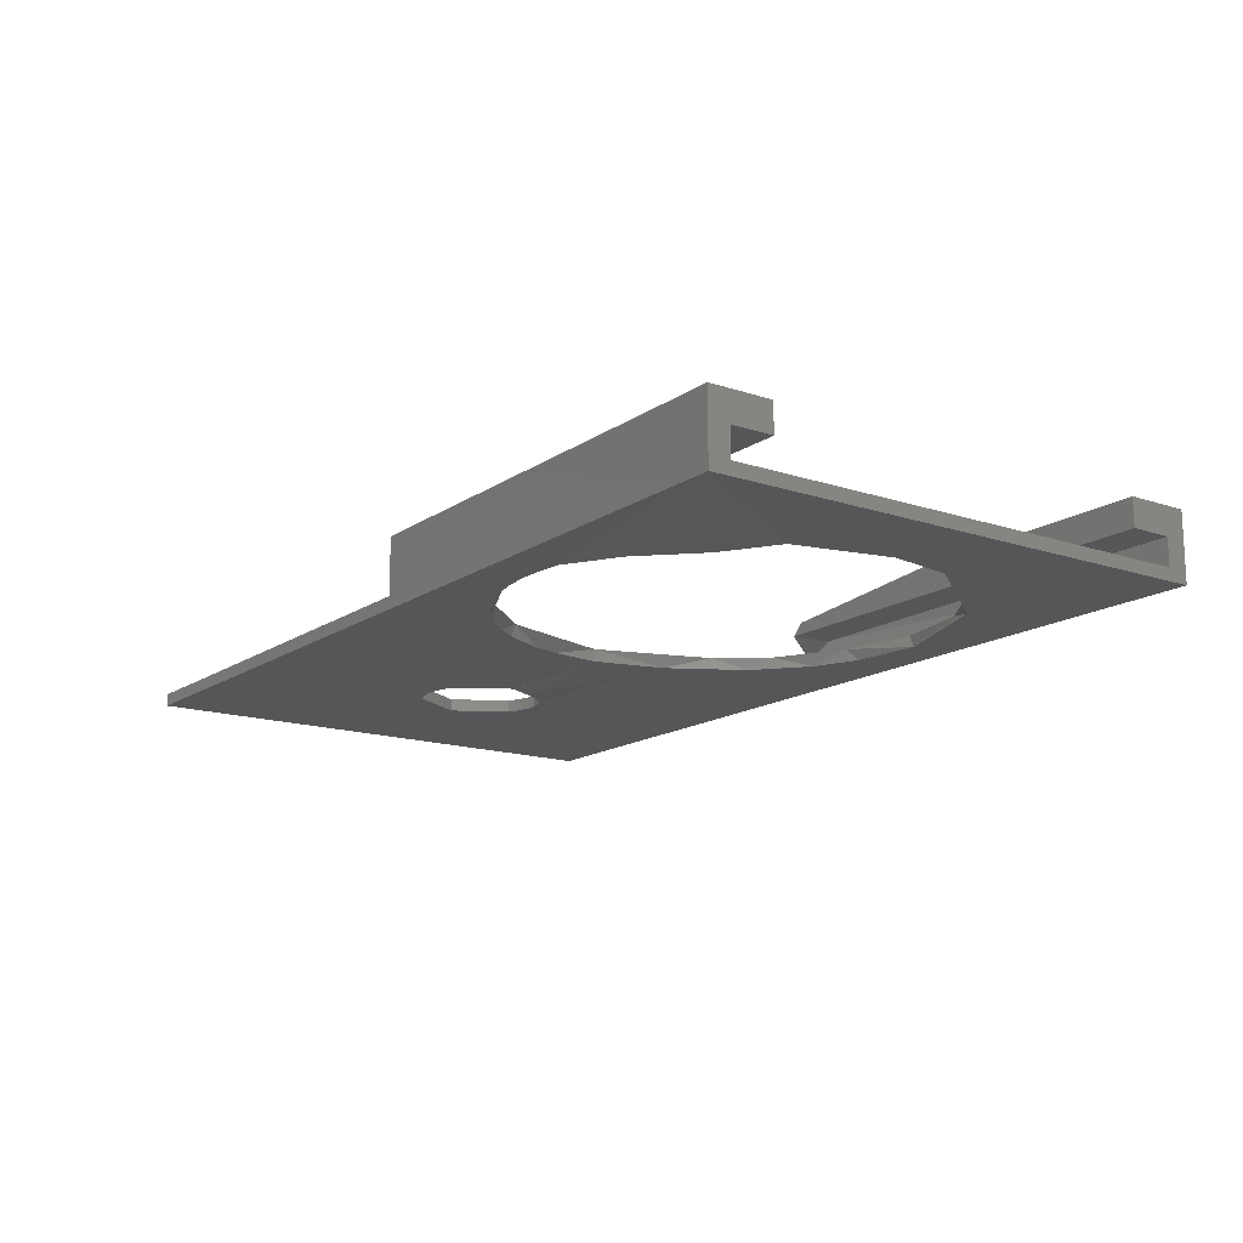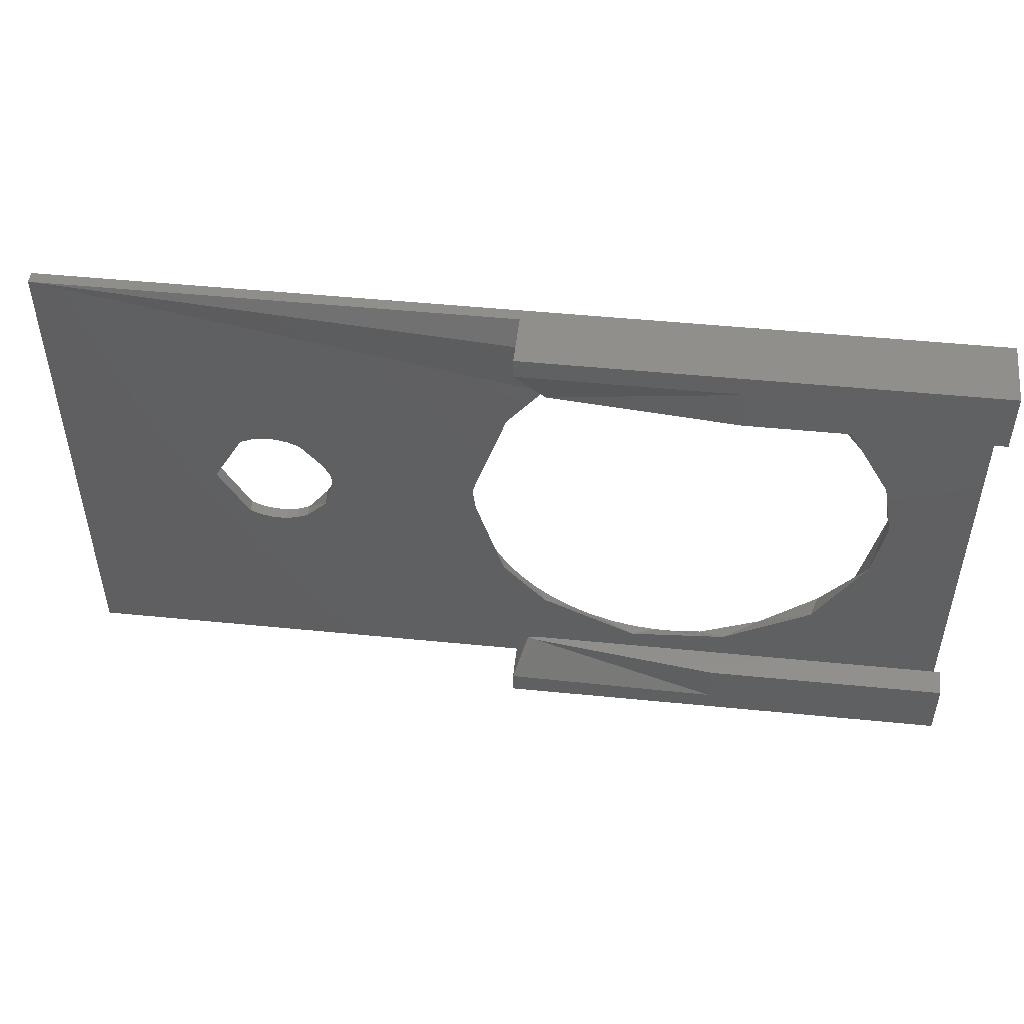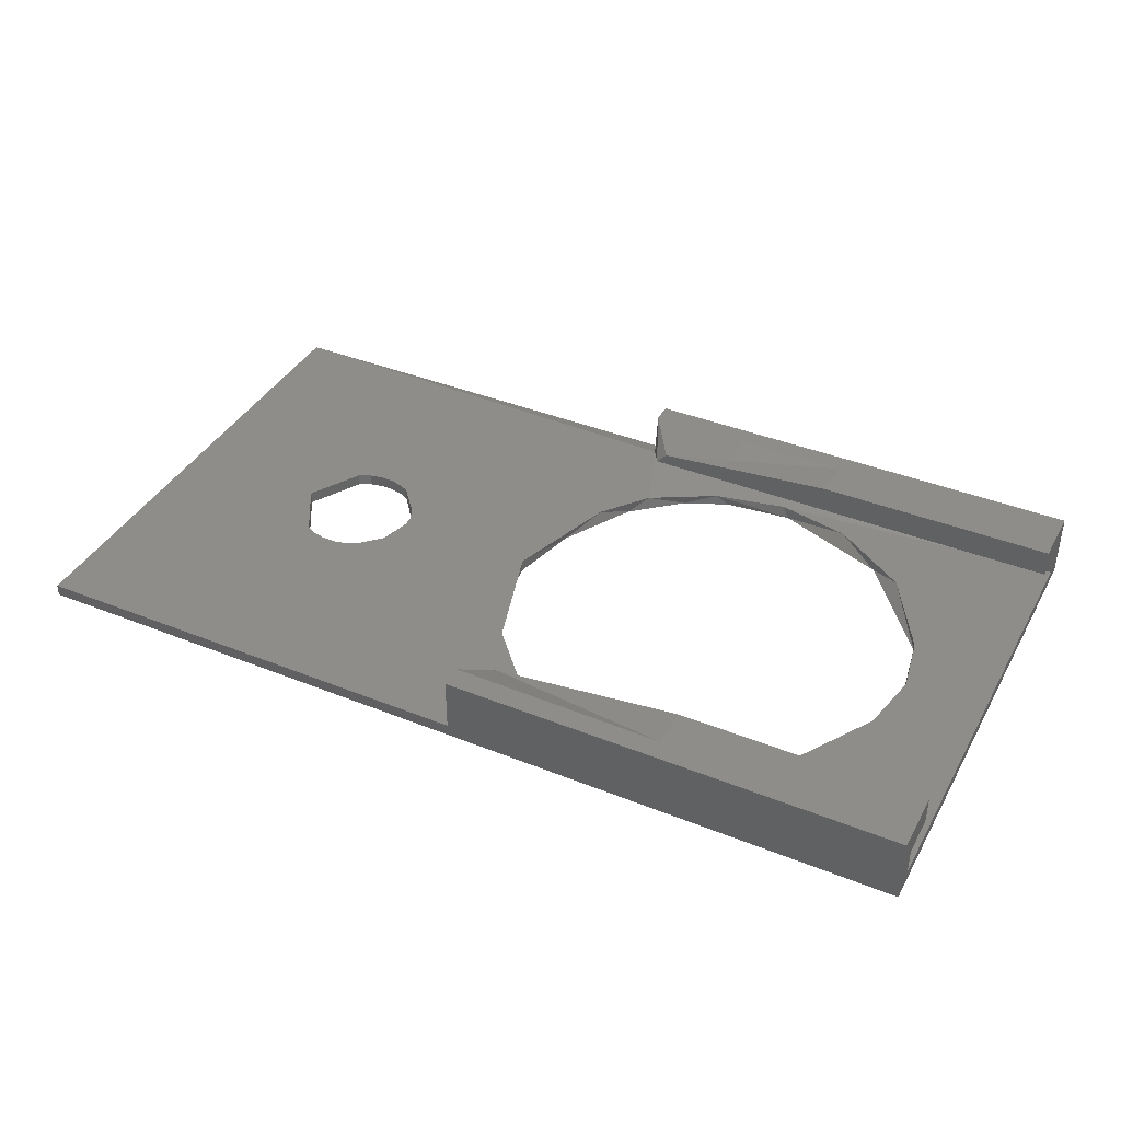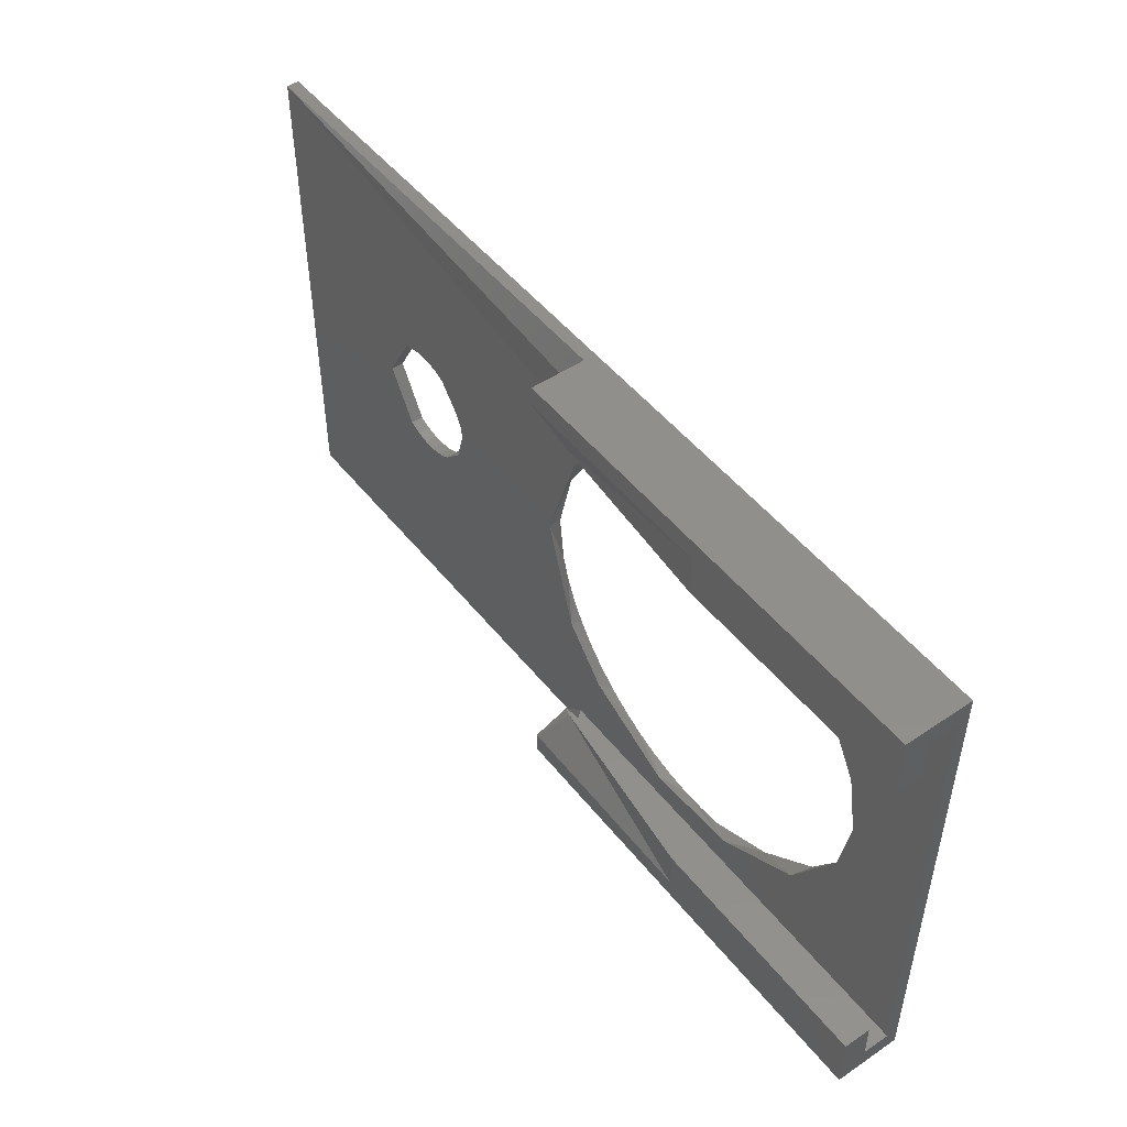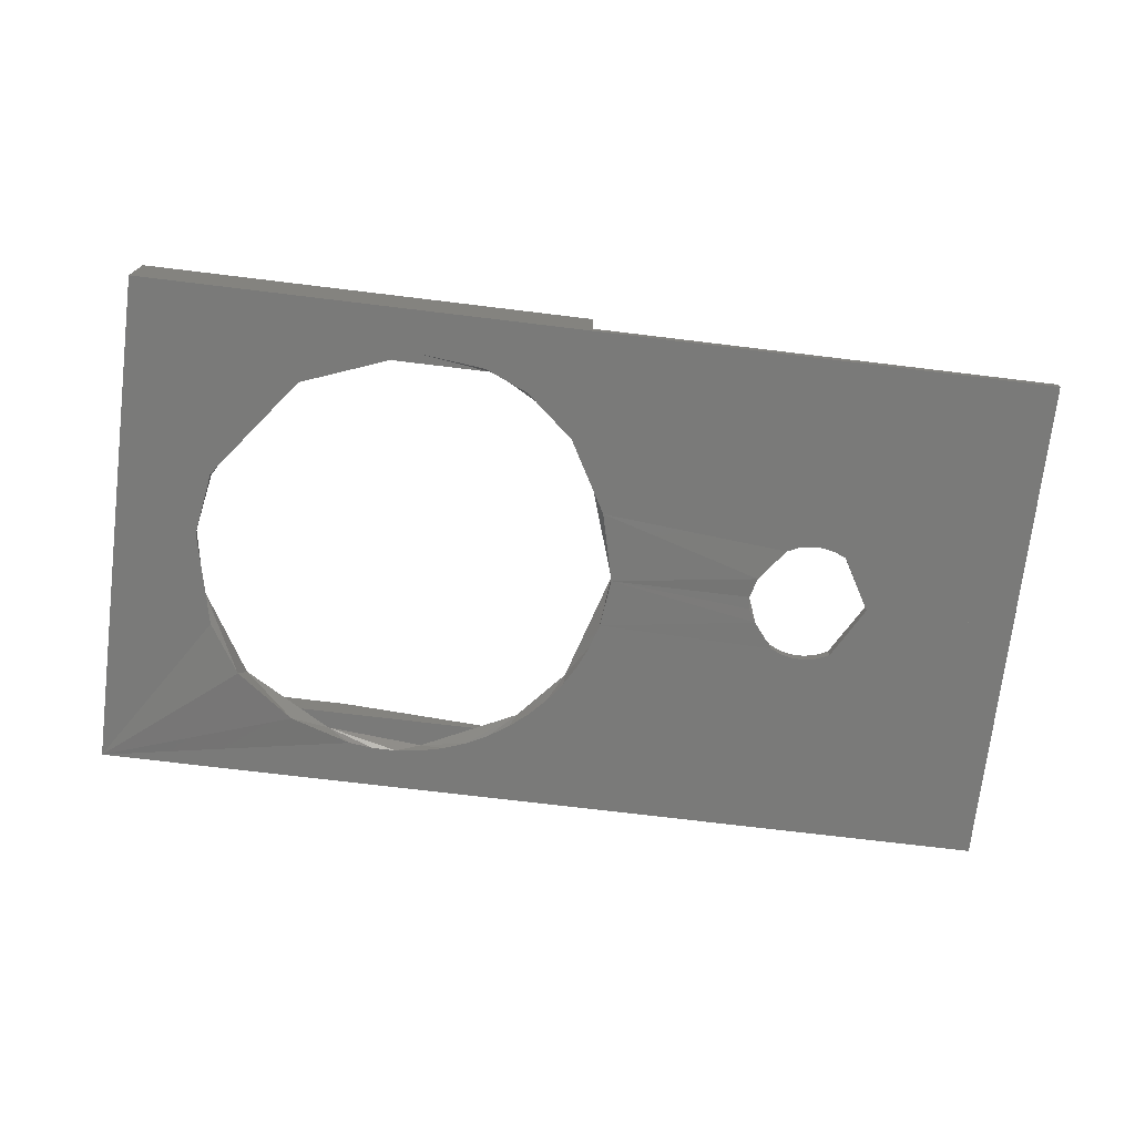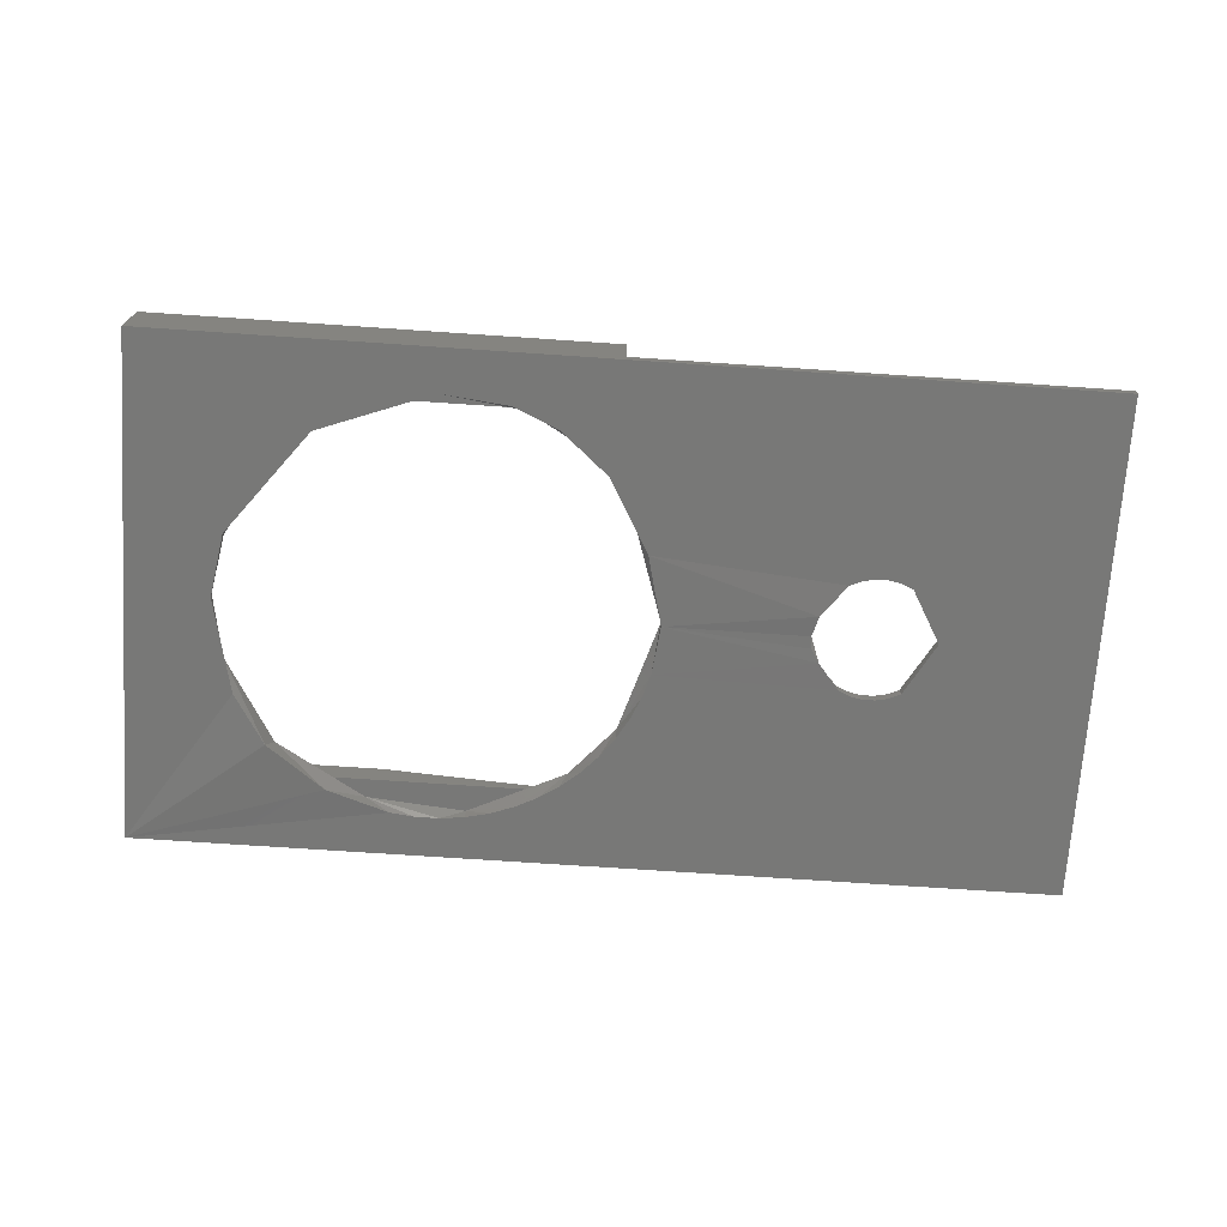
<metadata>
{"format":"stl","ext":"stl","renderer":"f3d","projection":"perspective","resolution":1024,"background":"white","views":[{"elev":-15.0,"azim":54.5,"up":"+Z"},{"elev":49.2,"azim":6.3,"up":"+Y"},{"elev":39.4,"azim":26.6,"up":"+Z"},{"elev":49.2,"azim":53.2,"up":"+Y"},{"elev":-72.9,"azim":173.1,"up":"+Z"},{"elev":-71.0,"azim":176.1,"up":"+Z"}]}
</metadata>
<code>
# stl→obj: 119 verts, 254 faces
v -5.672 35.07 -4.566
v 6.438 45.42 -4.566
v -1.79 39.5 -1.566
v -56.49 5.139 -5.093
v -62.64 12.99 -4.566
v -15.79 17.13 -4.566
v -20 -3.53e-15 -4.566
v -20 -3.553e-15 -1.566
v -55.14 -3.354e-15 -4.566
v -57.39 -7.753 -1.566
v -62.64 -12.99 -1.566
v -57.25 6.533 -1.566
v -55.47 3.119 -1.566
v -62.64 -12.99 -4.566
v -65.5 -14.27 -4.566
v -65.5 -14.27 -1.566
v -68.57 -14.92 -4.566
v -68.57 -14.92 -1.566
v -71.71 -14.92 -4.566
v -71.71 -14.92 -1.566
v -74.77 -14.27 -4.566
v -74.77 -14.27 -1.566
v -77.64 -12.99 -4.566
v -77.64 -12.99 -1.566
v -85.06 -5.436e-15 -4.566
v -122.6 -3.354e-15 -4.566
v -77.64 12.99 -4.566
v -85.14 -3.379e-15 -1.566
v -122.6 -3.354e-15 -1.566
v -10.76 28.09 -1.566
v -122.6 62.5 -1.566
v -71.71 14.92 -1.566
v -11.54 -27.43 -1.566
v -7.668 -33.66 -4.566
v -11.31 -28.78 -4.566
v -122.6 -62.5 -1.566
v -0.5047 -39.86 -1.566
v -14.37 -23.51 -4.566
v -16.8 -17.92 -4.566
v -7.604 -57.5 -1.566
v 23.35 -51.24 -1.566
v 29.45 -52.26 -4.566
v 23.4 -51.55 -4.566
v 47.63 -49.19 -1.566
v 35.54 -52.26 -4.566
v -7.604 -62.5 -1.566
v 56.94 -46.18 -5.609
v 104.9 -62.5 -4.566
v 41.6 -51.55 -4.566
v 84.68 -3.553e-15 -4.566
v 85 -3.354e-15 -1.566
v 104.9 -3.354e-15 -4.566
v 79.36 -23.51 -4.566
v 82.1 -15.71 -1.566
v 104.9 -3.354e-15 -1.566
v 104.9 -57.5 -1.566
v 69.65 -36.36 -1.566
v 71.31 -35.26 -6.382
v 6.289 -45.34 -4.566
v 1.194 -42 -4.566
v 17.47 -50.15 -4.566
v 11.74 -48.07 -4.566
v -3.479 -38.09 -4.566
v -18.56 -12.08 -4.566
v -57.55 -6.499 -4.667
v -55.17 -3.553e-15 -1.566
v -7.604 -62.5 11.93
v 104.9 -62.5 11.93
v -122.6 -62.5 -4.566
v -4.224 -47.5 5.407
v -2 -57.5 5.114
v 104.9 -57.5 5.114
v -7.604 -56.87 11.93
v 44.96 -57.5 11.93
v -2.062 -47.5 6.11
v 44.96 -47.5 11.93
v 104.9 -47.5 11.93
v 104.9 -47.5 5.114
v -2 -47.5 5.114
v -55.47 -3.119 -4.566
v -62.64 12.99 -1.566
v -65.5 14.27 -1.566
v -65.5 14.27 -4.566
v -68.57 14.92 -1.566
v -68.57 14.92 -4.566
v -71.71 14.92 -4.566
v -74.77 14.27 -1.566
v -74.77 14.27 -4.566
v -77.64 12.99 -1.566
v -122.6 62.5 -4.566
v 17.3 50.09 -4.566
v 14.49 48.68 -1.571
v 34.12 51.91 -4.566
v 50.98 48.43 -1.566
v 32.63 52.26 -1.566
v -0.4951 47.5 7.951
v -3.169 47.5 5.079
v -2.452 47.5 5.827
v -7.604 56.17 1.162
v 104.9 57.5 -1.566
v -2 57.5 5.114
v -7.604 57.5 11.93
v -7.604 62.5 -1.566
v -2.499 47.5 5.583
v 44.96 57.5 11.93
v -7.604 62.5 11.93
v -2 47.5 5.114
v -2.422 47.5 5.346
v 44.96 47.5 11.93
v -2.062 47.5 6.11
v 104.9 47.5 5.114
v 104.9 47.5 11.93
v 104.9 57.5 5.114
v 104.9 62.5 11.93
v 104.9 62.5 -4.566
v 82.29 14.59 -1.566
v 62.33 41.29 -4.566
v 82.09 15.72 -4.566
v 70.32 35.45 -1.566
f 1 2 3
f 4 5 6
f 7 8 9
f 8 10 11
f 8 12 13
f 11 14 15
f 11 15 16
f 16 15 17
f 16 17 18
f 18 17 19
f 18 19 20
f 20 19 21
f 20 21 22
f 22 21 23
f 22 23 24
f 25 26 27
f 28 29 24
f 30 31 32
f 7 6 8
f 33 34 35
f 33 36 37
f 33 37 34
f 33 38 39
f 37 36 40
f 41 42 43
f 37 40 41
f 44 45 42
f 20 22 36
f 36 22 24
f 36 24 29
f 36 46 40
f 47 48 49
f 50 51 52
f 50 53 54
f 50 52 55
f 44 40 56
f 44 41 40
f 54 55 51
f 50 52 53
f 57 56 54
f 47 57 58
f 47 44 57
f 58 53 48
f 44 56 57
f 47 49 44
f 37 59 60
f 41 61 62
f 41 43 61
f 37 62 59
f 33 11 16
f 37 60 63
f 44 49 45
f 44 42 41
f 33 39 64
f 37 63 34
f 37 41 62
f 33 16 18
f 7 9 4
f 33 20 36
f 33 64 8
f 33 8 11
f 7 64 65
f 8 66 10
f 46 67 40
f 67 46 68
f 68 46 48
f 48 46 69
f 69 46 36
f 70 71 40
f 40 71 56
f 56 71 72
f 73 67 74
f 75 74 76
f 73 75 70
f 74 67 68
f 74 68 77
f 77 76 74
f 75 76 78
f 78 76 77
f 79 78 71
f 71 78 72
f 73 40 67
f 70 75 78
f 70 79 71
f 73 70 40
f 73 74 75
f 70 78 79
f 55 56 52
f 52 56 48
f 48 56 72
f 48 72 68
f 68 72 77
f 77 72 78
f 25 23 26
f 28 25 29
f 26 23 69
f 69 23 21
f 69 21 19
f 17 35 19
f 19 35 34
f 19 34 69
f 69 34 63
f 69 63 60
f 35 17 38
f 38 17 15
f 38 15 39
f 39 15 14
f 39 14 64
f 65 66 80
f 65 64 14
f 65 14 10
f 8 13 66
f 60 59 69
f 69 59 62
f 69 62 61
f 61 43 69
f 69 43 42
f 69 42 48
f 48 42 45
f 48 45 49
f 47 58 48
f 58 54 53
f 58 57 54
f 48 53 52
f 54 56 55
f 50 55 51
f 29 26 36
f 36 26 69
f 4 13 12
f 55 52 51
f 33 18 20
f 1 3 30
f 7 80 9
f 4 81 5
f 5 81 82
f 5 82 83
f 83 82 84
f 83 84 85
f 85 84 32
f 85 32 86
f 86 32 87
f 86 87 88
f 88 87 89
f 88 89 27
f 28 26 25
f 25 26 29
f 28 24 25
f 7 4 6
f 4 12 81
f 4 9 66
f 1 86 90
f 10 14 11
f 6 85 86
f 1 90 2
f 1 30 6
f 91 92 2
f 86 88 90
f 90 88 27
f 90 27 26
f 25 24 23
f 28 27 89
f 50 54 51
f 28 29 26
f 28 25 27
f 28 89 29
f 29 89 31
f 31 89 87
f 31 87 32
f 30 84 82
f 7 8 64
f 4 66 13
f 7 9 66
f 6 5 83
f 33 35 38
f 66 9 80
f 93 94 95
f 96 97 98
f 91 93 92
f 93 95 92
f 99 100 101
f 102 103 99
f 97 104 98
f 96 102 97
f 99 103 31
f 96 105 102
f 102 106 103
f 97 107 108
f 99 95 100
f 96 109 105
f 110 98 111
f 110 111 109
f 109 111 112
f 98 104 111
f 111 104 108
f 111 108 107
f 97 108 104
f 101 113 107
f 107 113 111
f 102 105 106
f 106 105 114
f 114 105 112
f 112 105 109
f 99 101 97
f 30 82 81
f 100 113 101
f 97 101 107
f 102 99 97
f 106 114 103
f 103 114 115
f 103 115 90
f 90 31 103
f 96 110 109
f 96 98 110
f 93 90 115
f 116 51 55
f 94 100 95
f 117 115 118
f 116 55 100
f 50 116 118
f 50 118 52
f 118 115 52
f 50 51 116
f 119 118 116
f 119 116 100
f 91 2 90
f 117 94 93
f 117 93 115
f 117 118 119
f 117 119 94
f 30 81 8
f 2 92 3
f 92 95 99
f 94 119 100
f 3 92 99
f 91 90 93
f 3 99 31
f 1 6 86
f 6 83 85
f 65 10 66
f 30 8 6
f 7 66 8
f 8 81 12
f 8 66 9
f 30 3 31
f 7 65 80
f 30 32 84
f 55 52 100
f 100 52 115
f 100 115 113
f 113 115 114
f 113 114 112
f 112 111 113
f 26 29 90
f 90 29 31

</code>
